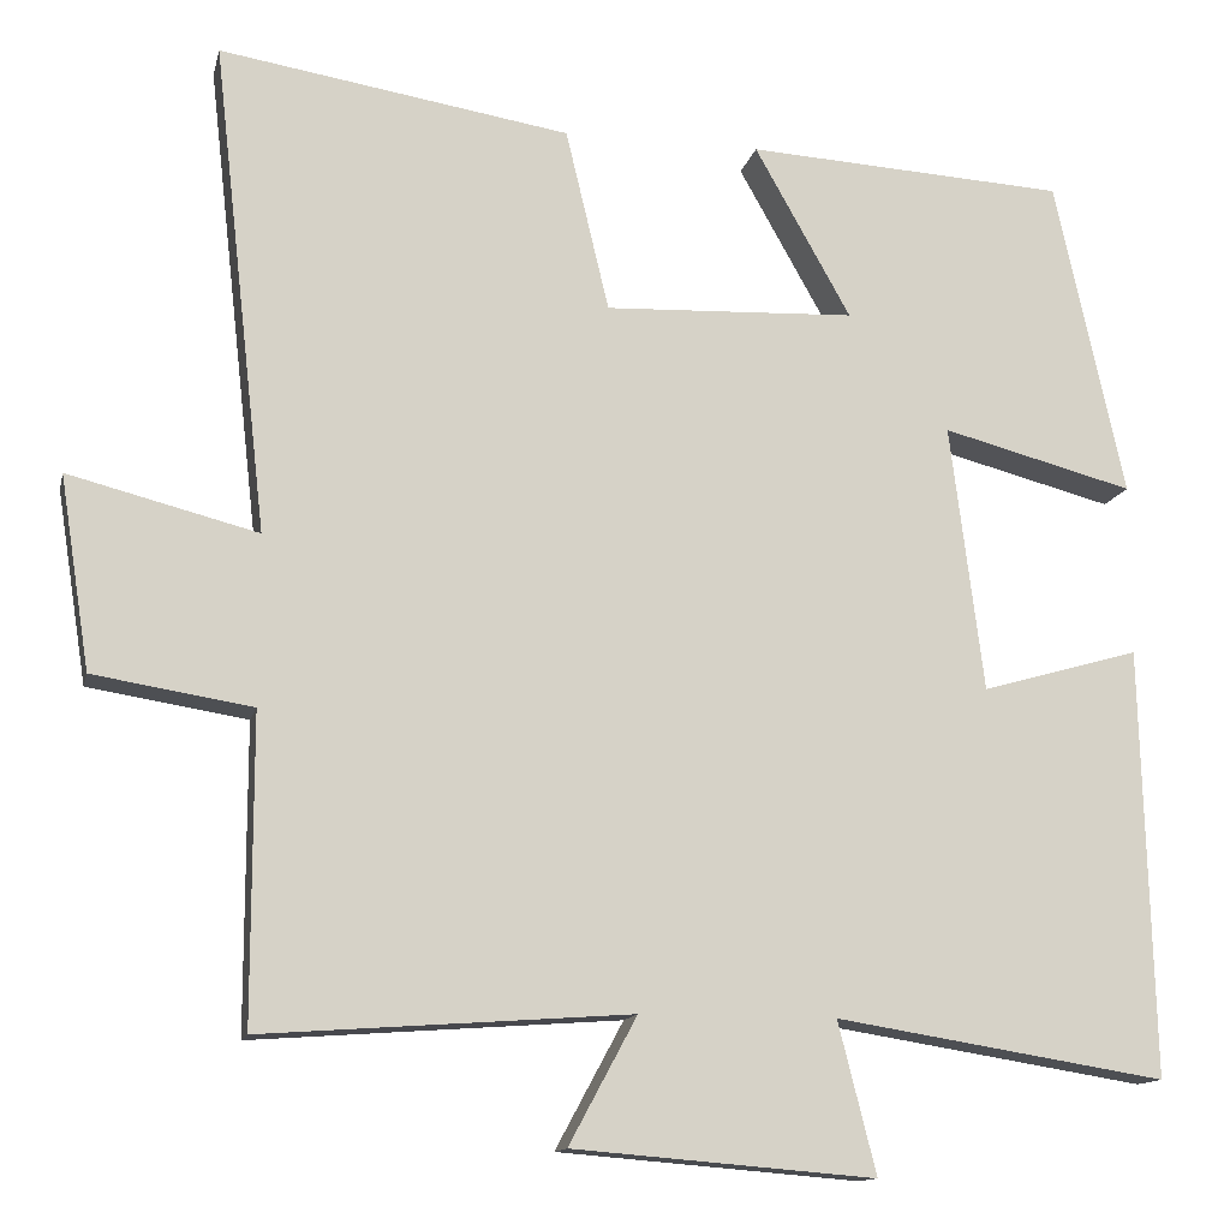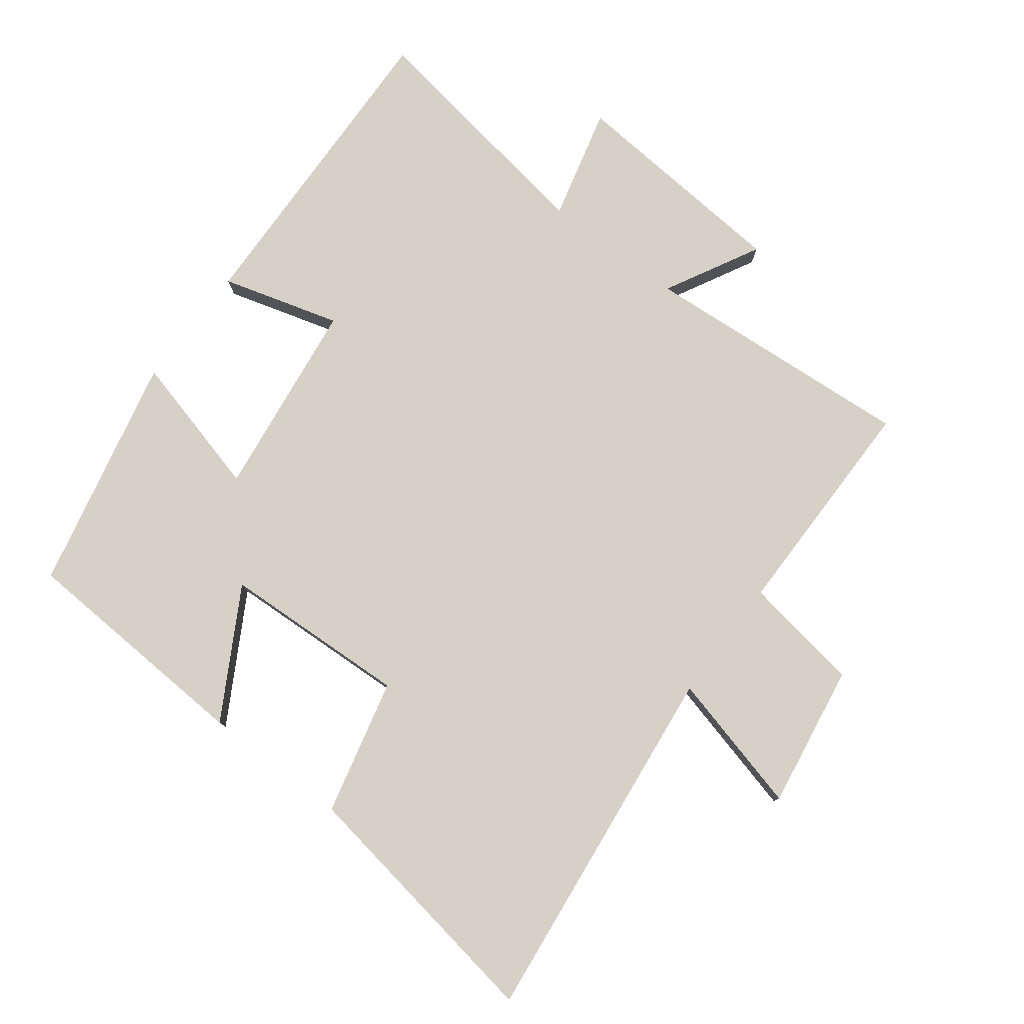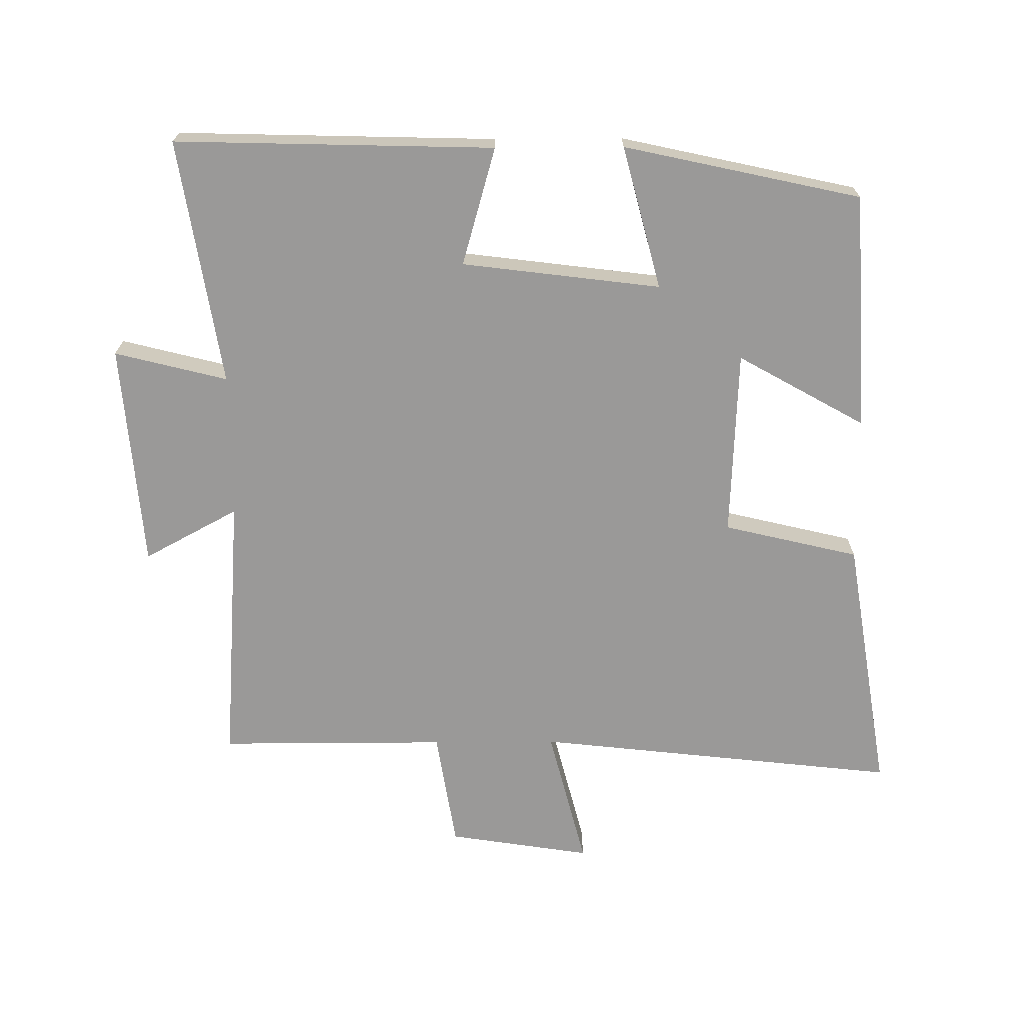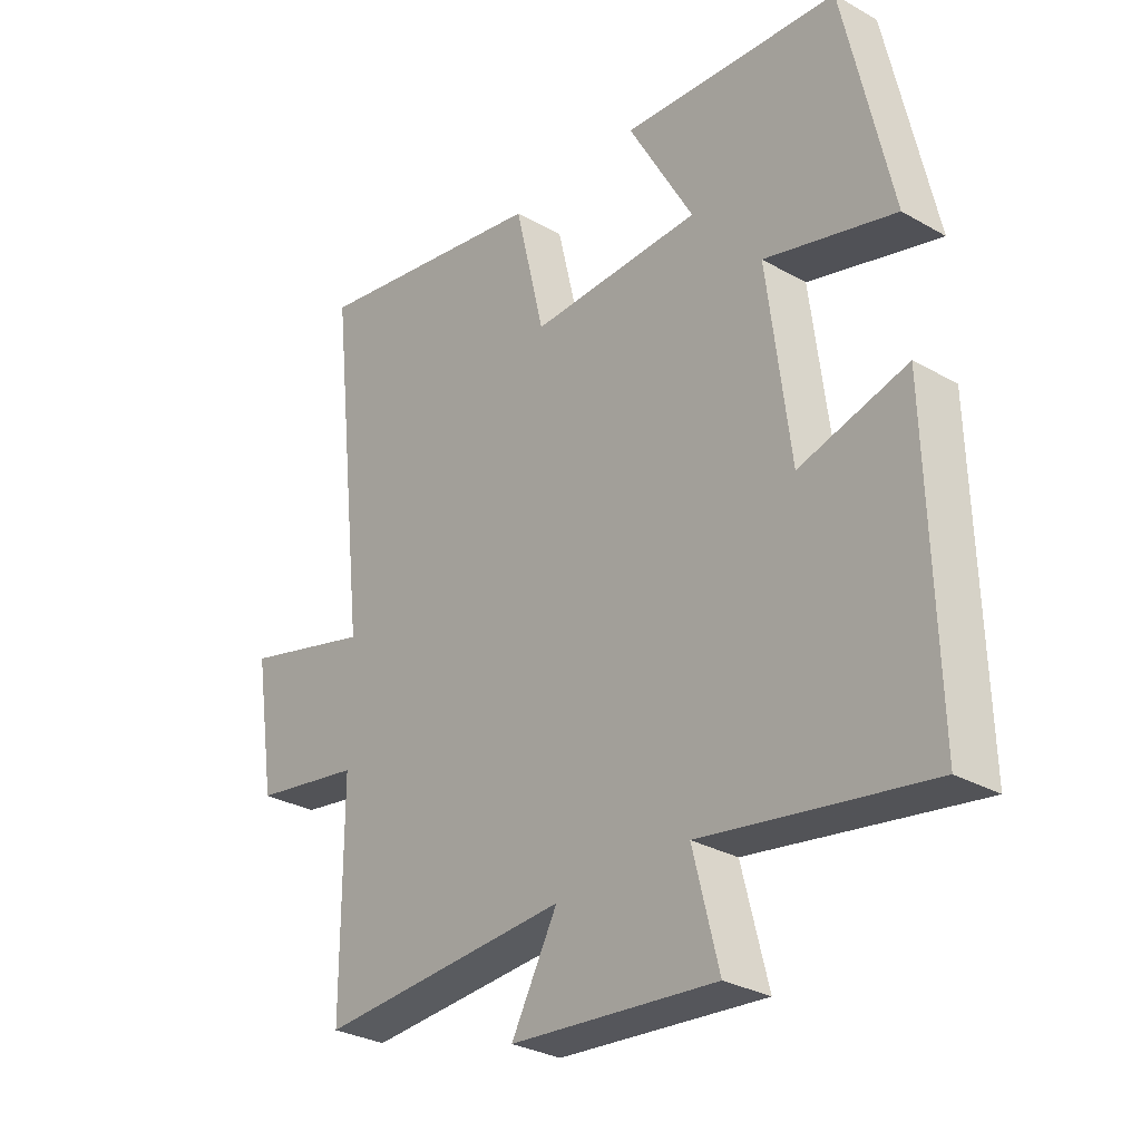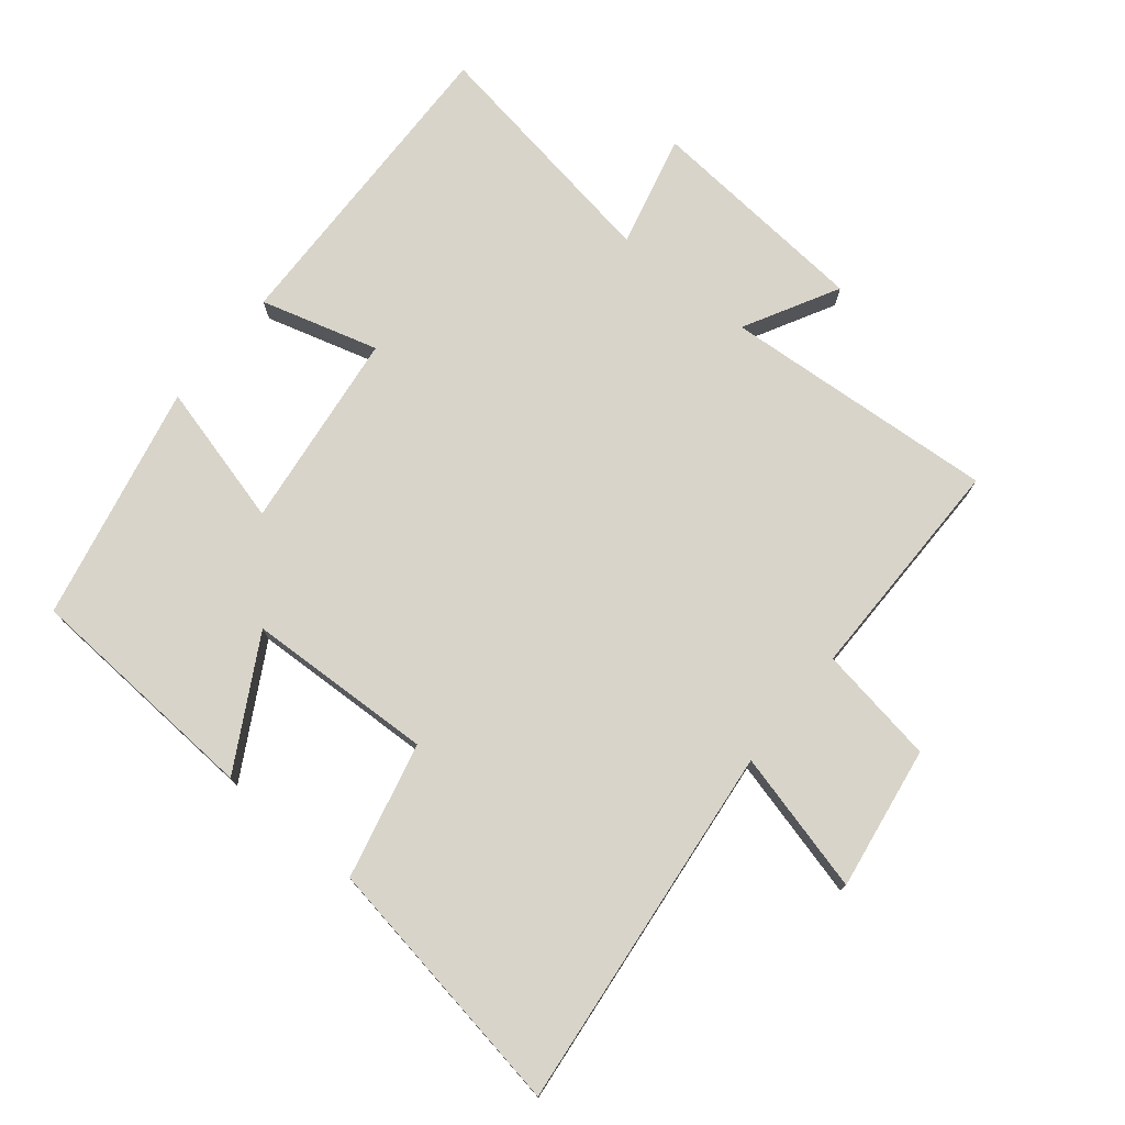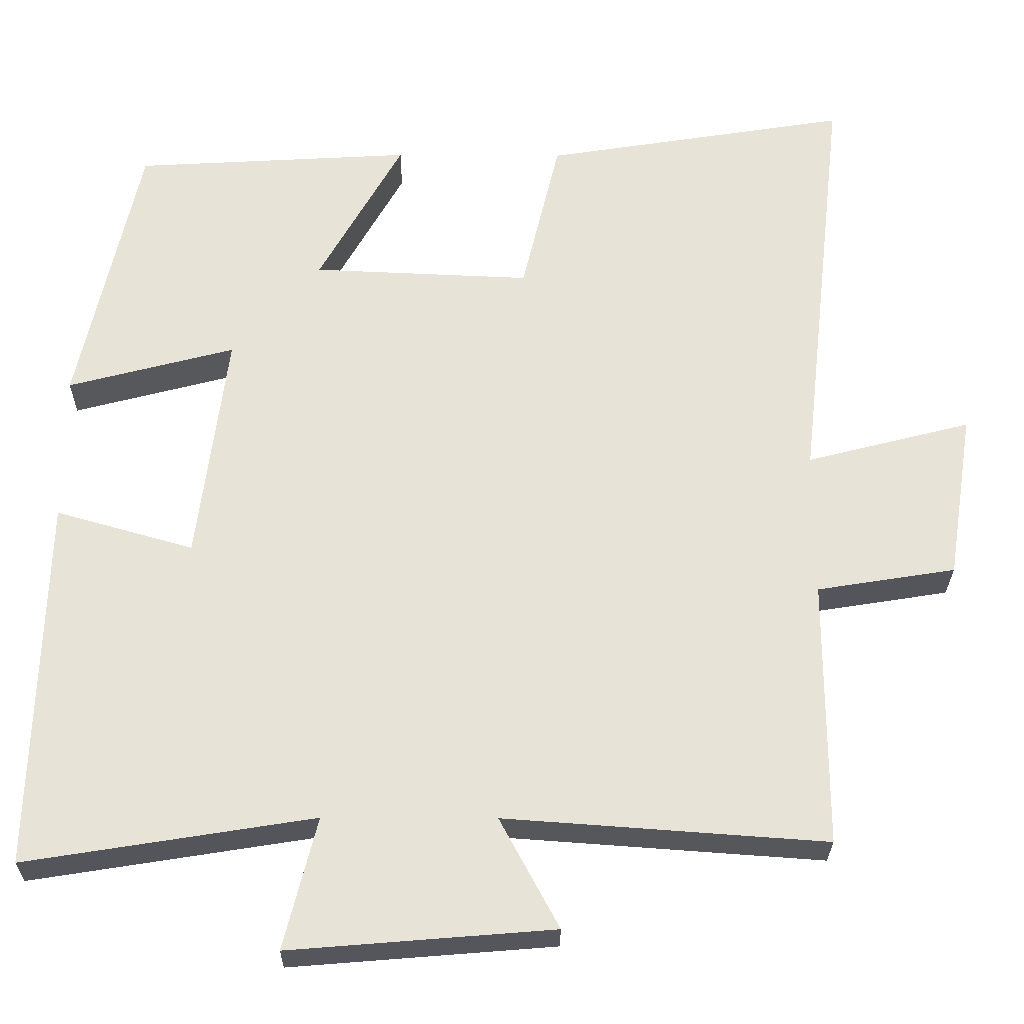
<metadata>
{"format":"obj","ext":"obj","renderer":"f3d","projection":"perspective","resolution":1024,"background":"white","views":[{"elev":-13.1,"azim":167.5,"up":"+Z"},{"elev":79.1,"azim":37.1,"up":"+Y"},{"elev":-69.1,"azim":-89.6,"up":"+Y"},{"elev":-29.7,"azim":-129.9,"up":"+Z"},{"elev":75.4,"azim":39.3,"up":"+Y"},{"elev":-27.0,"azim":-0.5,"up":"+Z"}]}
</metadata>
<code>
v 0.562 0.07 0.564
v 0.5 0.07 0.009
v 0.714 0.07 0.064
v 0.68 0.07 -0.154
v 0.5 0.07 -0.183
v 0.5 0.07 -0.53
v 0.083 0.07 -0.5
v 0.16 0.07 -0.643
v -0.182 0.07 -0.671
v -0.139 0.07 -0.5
v -0.513 0.07 -0.56
v -0.5 0.07 -0.075
v -0.321 0.07 -0.126
v -0.283 0.07 0.176
v -0.5 0.07 0.119
v -0.421 0.07 0.479
v -0.059 0.07 0.5
v -0.168 0.07 0.306
v 0.116 0.07 0.294
v 0.165 0.07 0.5
v 0.562 0 0.564
v 0.5 0 0.009
v 0.714 0 0.064
v 0.68 0 -0.154
v 0.5 0 -0.183
v 0.5 0 -0.53
v 0.083 0 -0.5
v 0.16 0 -0.643
v -0.182 0 -0.671
v -0.139 0 -0.5
v -0.513 0 -0.56
v -0.5 0 -0.075
v -0.321 0 -0.126
v -0.283 0 0.176
v -0.5 0 0.119
v -0.421 0 0.479
v -0.059 0 0.5
v -0.168 0 0.306
v 0.116 0 0.294
v 0.165 0 0.5
f 19 20 1 2
f 18 19 2
f 15 16 17 18
f 14 15 18
f 13 14 18 2
f 10 11 12 13
f 10 13 2
f 7 8 9 10
f 7 10 2 3
f 5 6 7
f 5 7 3
f 3 4 5
f 22 21 40 39
f 22 39 38
f 38 37 36 35
f 38 35 34
f 22 38 34 33
f 33 32 31 30
f 22 33 30
f 30 29 28 27
f 23 22 30 27
f 27 26 25
f 23 27 25
f 25 24 23
f 1 21 22 2
f 2 22 23 3
f 3 23 24 4
f 4 24 25 5
f 5 25 26 6
f 6 26 27 7
f 7 27 28 8
f 8 28 29 9
f 9 29 30 10
f 10 30 31 11
f 11 31 32 12
f 12 32 33 13
f 13 33 34 14
f 14 34 35 15
f 15 35 36 16
f 16 36 37 17
f 17 37 38 18
f 18 38 39 19
f 19 39 40 20
f 20 40 21 1

</code>
